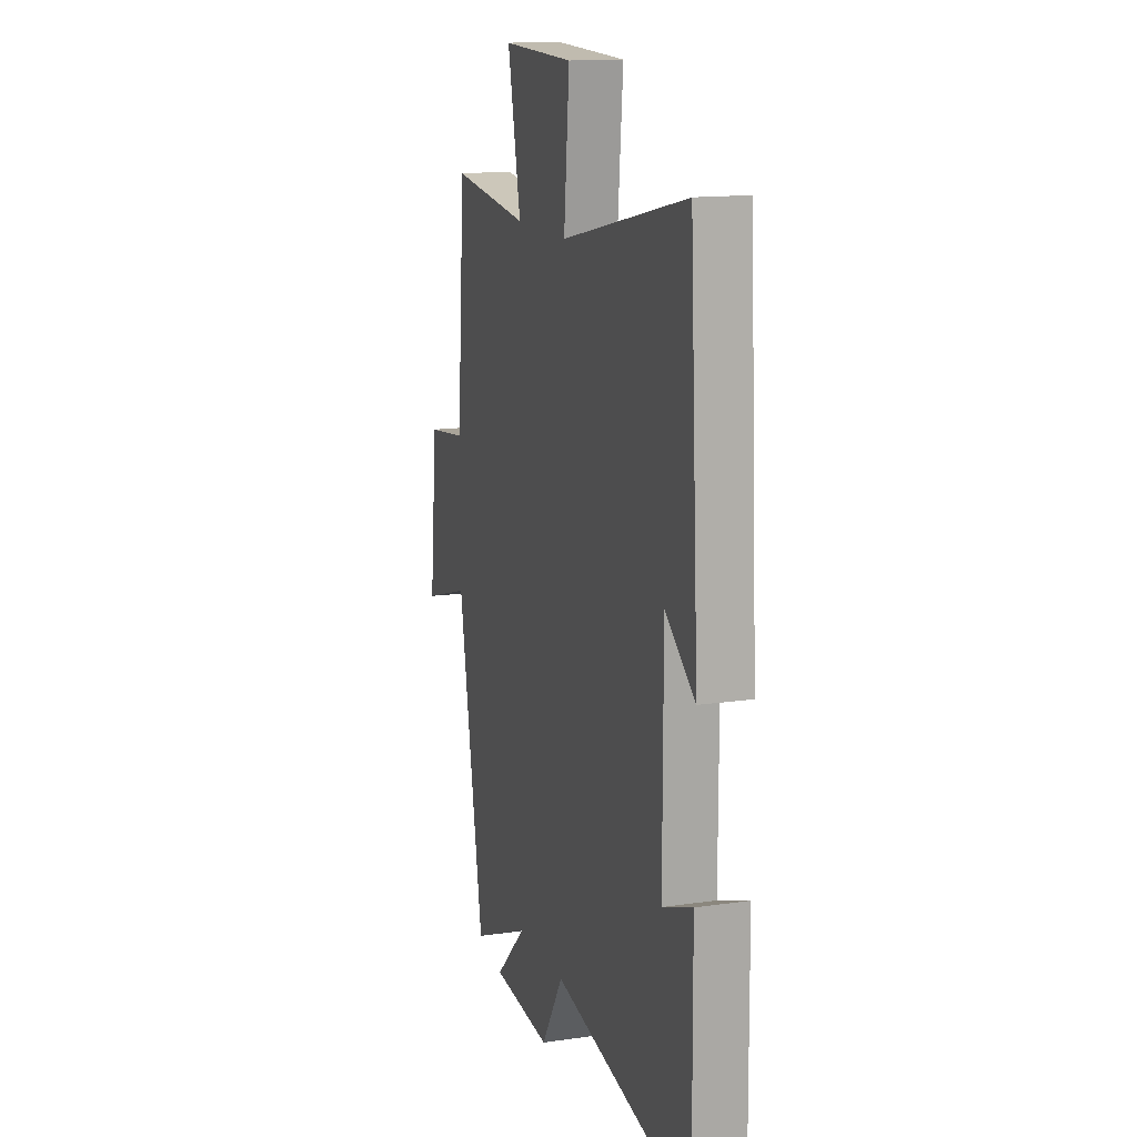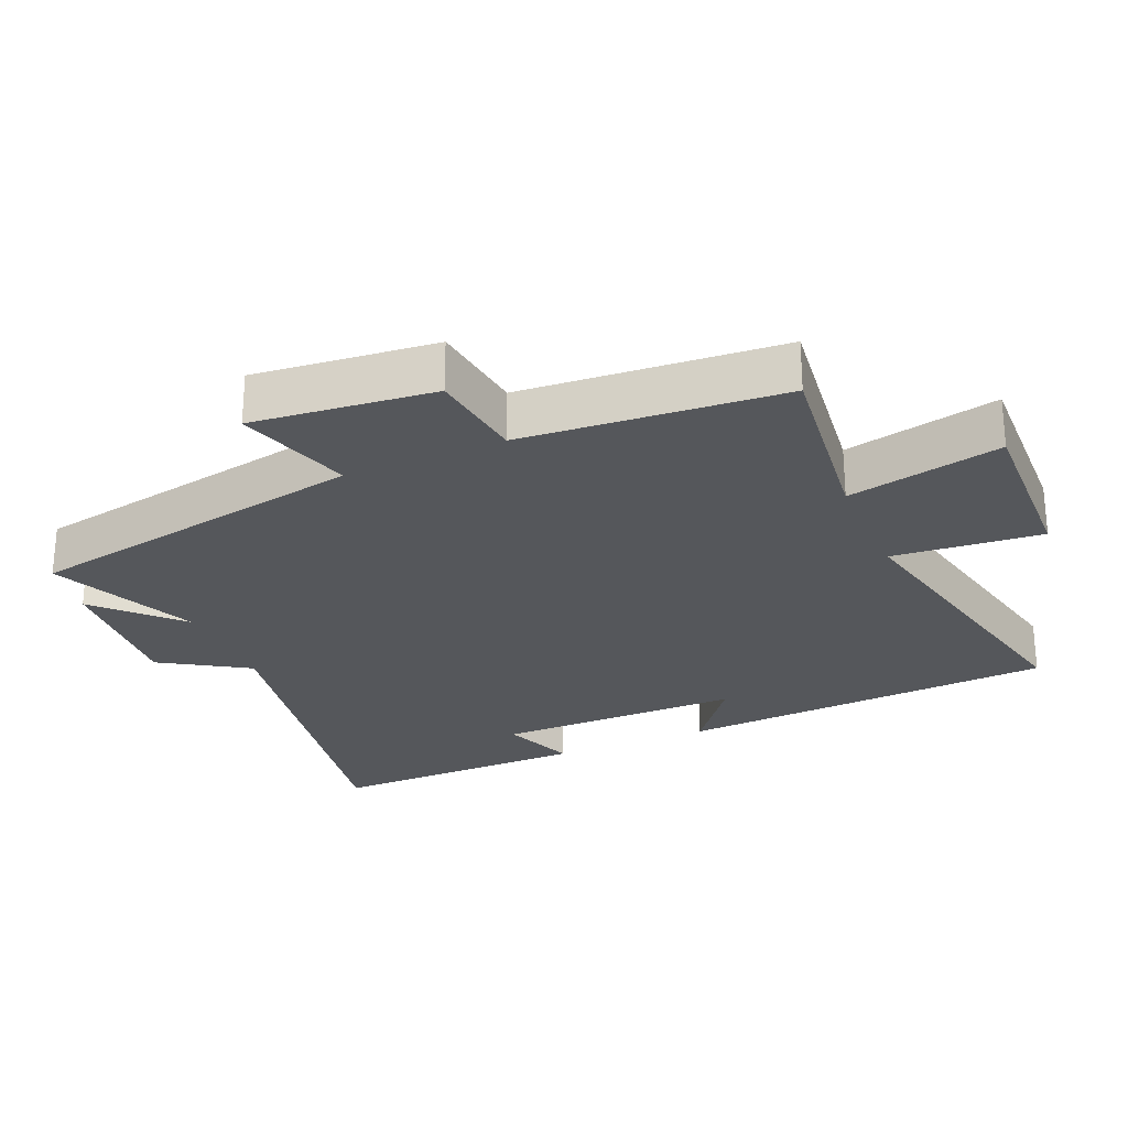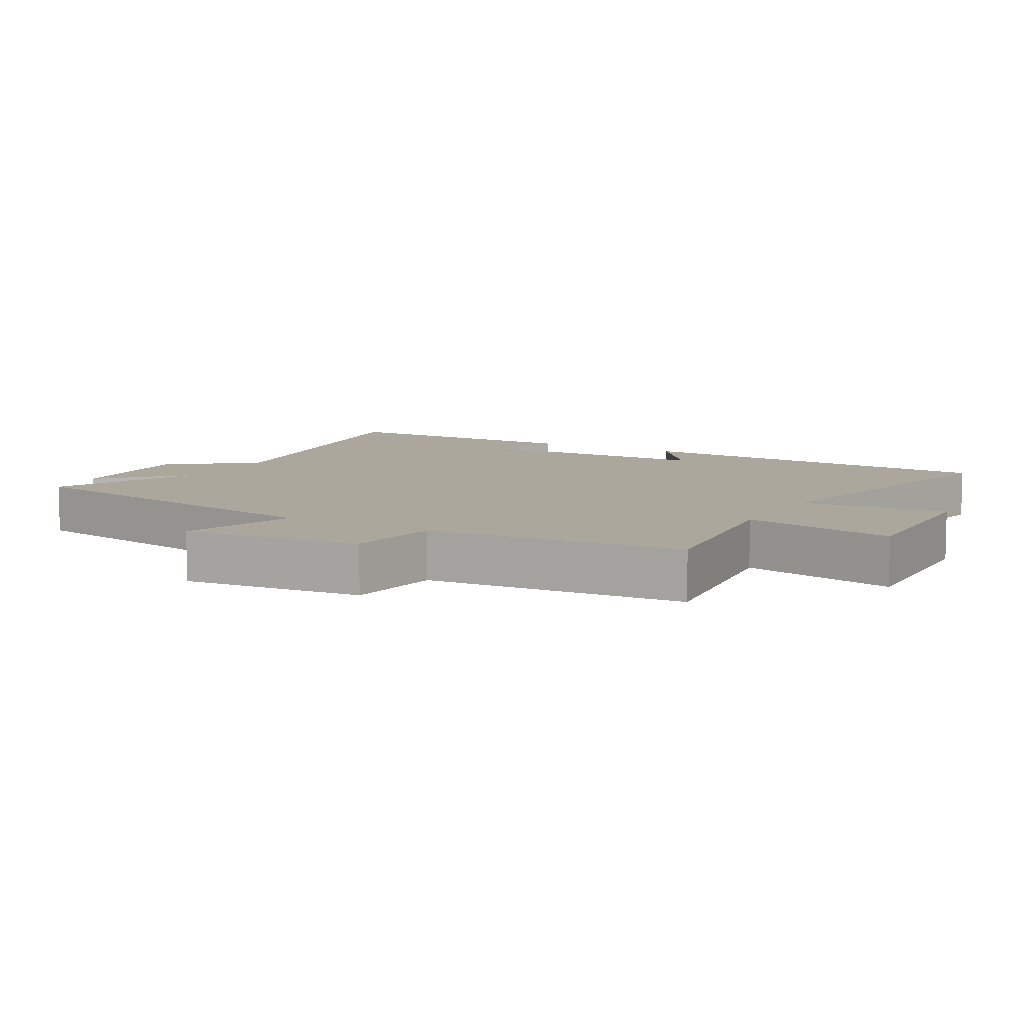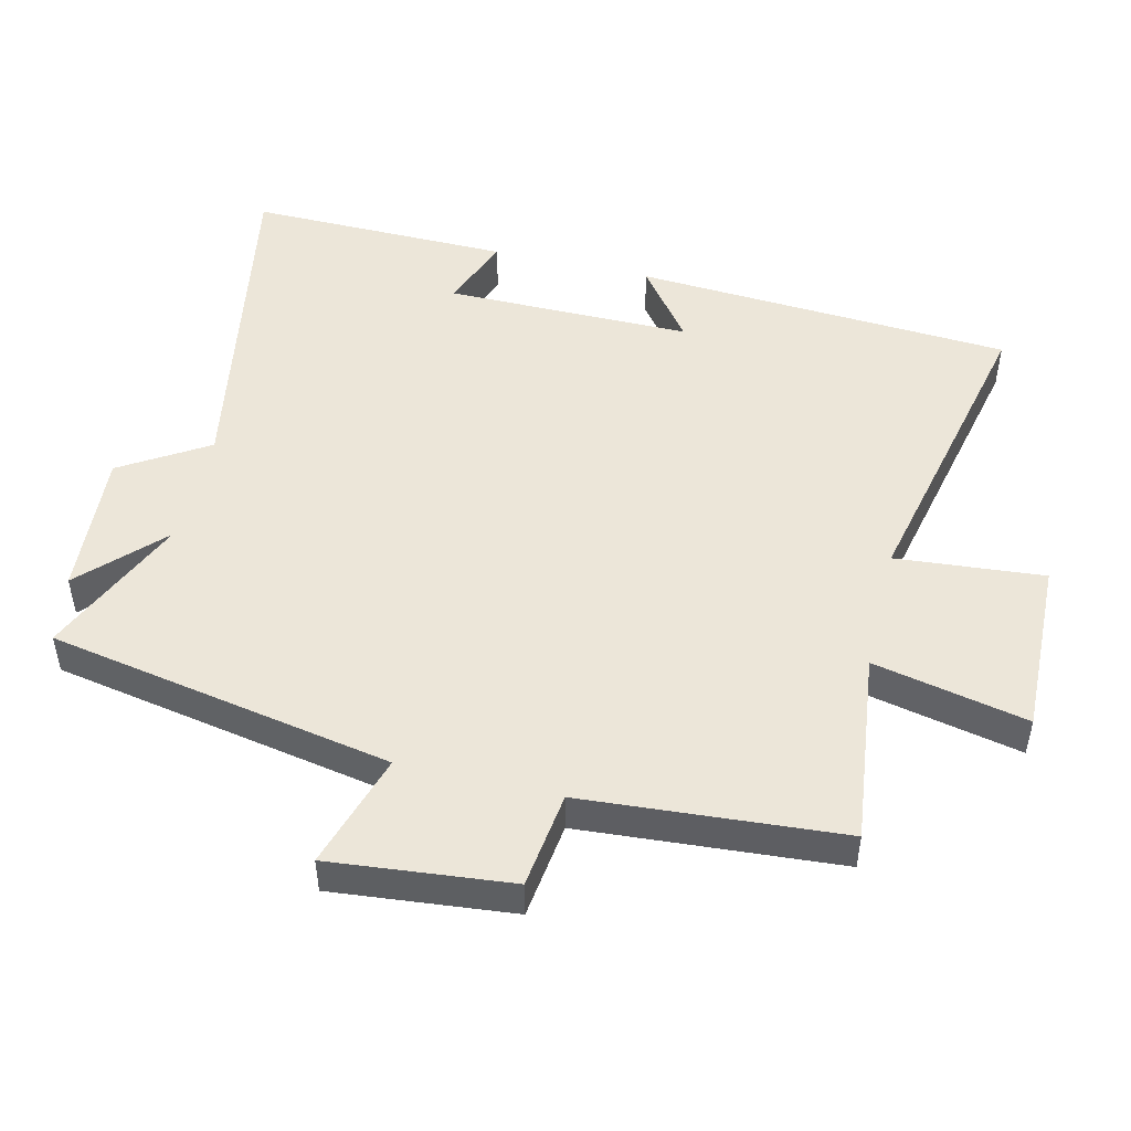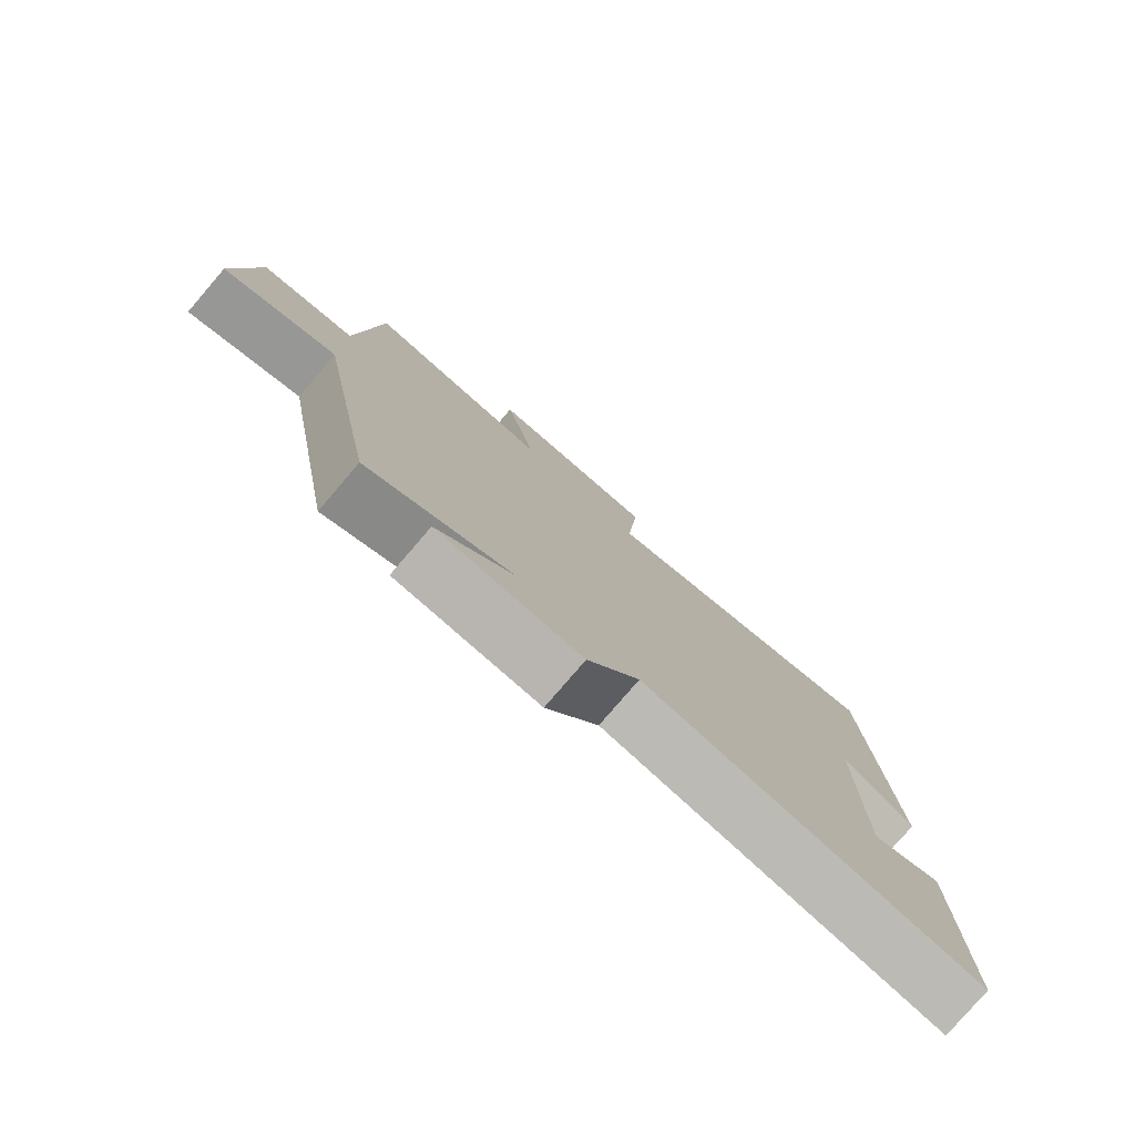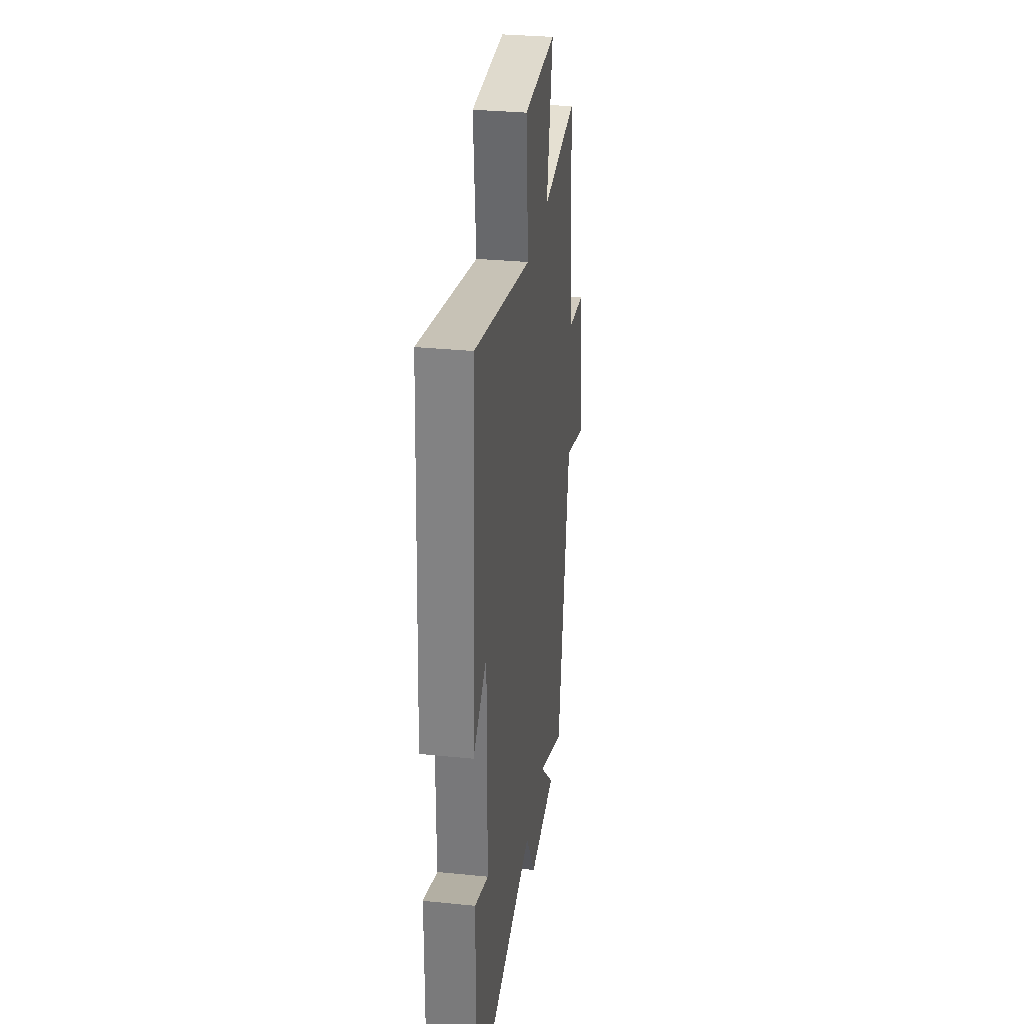
<metadata>
{"format":"obj","ext":"obj","renderer":"f3d","projection":"perspective","resolution":1024,"background":"white","views":[{"elev":14.4,"azim":72.4,"up":"+Z"},{"elev":-26.4,"azim":-66.6,"up":"+Y"},{"elev":8.4,"azim":-60.4,"up":"+Y"},{"elev":49.1,"azim":-76.3,"up":"+Y"},{"elev":-79.2,"azim":-40.7,"up":"+Z"},{"elev":31.2,"azim":98.2,"up":"+Z"}]}
</metadata>
<code>
v -0.407 0.07 -0.595
v -0.5 0.07 -0.083
v -0.671 0.07 -0.135
v -0.643 0.07 0.133
v -0.5 0.07 0.151
v -0.47 0.07 0.535
v -0.185 0.07 0.5
v -0.233 0.07 0.728
v 0.029 0.07 0.72
v 0.009 0.07 0.5
v 0.467 0.07 0.6
v 0.5 0.07 0.038
v 0.391 0.07 0.121
v 0.391 0.07 -0.245
v 0.5 0.07 -0.204
v 0.504 0.07 -0.593
v -0.007 0.07 -0.5
v -0.087 0.07 -0.628
v -0.305 0.07 -0.612
v -0.189 0.07 -0.5
v -0.407 0 -0.595
v -0.5 0 -0.083
v -0.671 0 -0.135
v -0.643 0 0.133
v -0.5 0 0.151
v -0.47 0 0.535
v -0.185 0 0.5
v -0.233 0 0.728
v 0.029 0 0.72
v 0.009 0 0.5
v 0.467 0 0.6
v 0.5 0 0.038
v 0.391 0 0.121
v 0.391 0 -0.245
v 0.5 0 -0.204
v 0.504 0 -0.593
v -0.007 0 -0.5
v -0.087 0 -0.628
v -0.305 0 -0.612
v -0.189 0 -0.5
f 17 18 19 20
f 14 15 16 17
f 13 14 17 20
f 10 11 12 13
f 10 13 20 1
f 7 8 9 10
f 5 6 7
f 5 7 10 1
f 2 3 4 5
f 1 2 5
f 40 39 38 37
f 37 36 35 34
f 40 37 34 33
f 33 32 31 30
f 21 40 33 30
f 30 29 28 27
f 27 26 25
f 21 30 27 25
f 25 24 23 22
f 25 22 21
f 1 21 22 2
f 2 22 23 3
f 3 23 24 4
f 4 24 25 5
f 5 25 26 6
f 6 26 27 7
f 7 27 28 8
f 8 28 29 9
f 9 29 30 10
f 10 30 31 11
f 11 31 32 12
f 12 32 33 13
f 13 33 34 14
f 14 34 35 15
f 15 35 36 16
f 16 36 37 17
f 17 37 38 18
f 18 38 39 19
f 19 39 40 20
f 20 40 21 1

</code>
